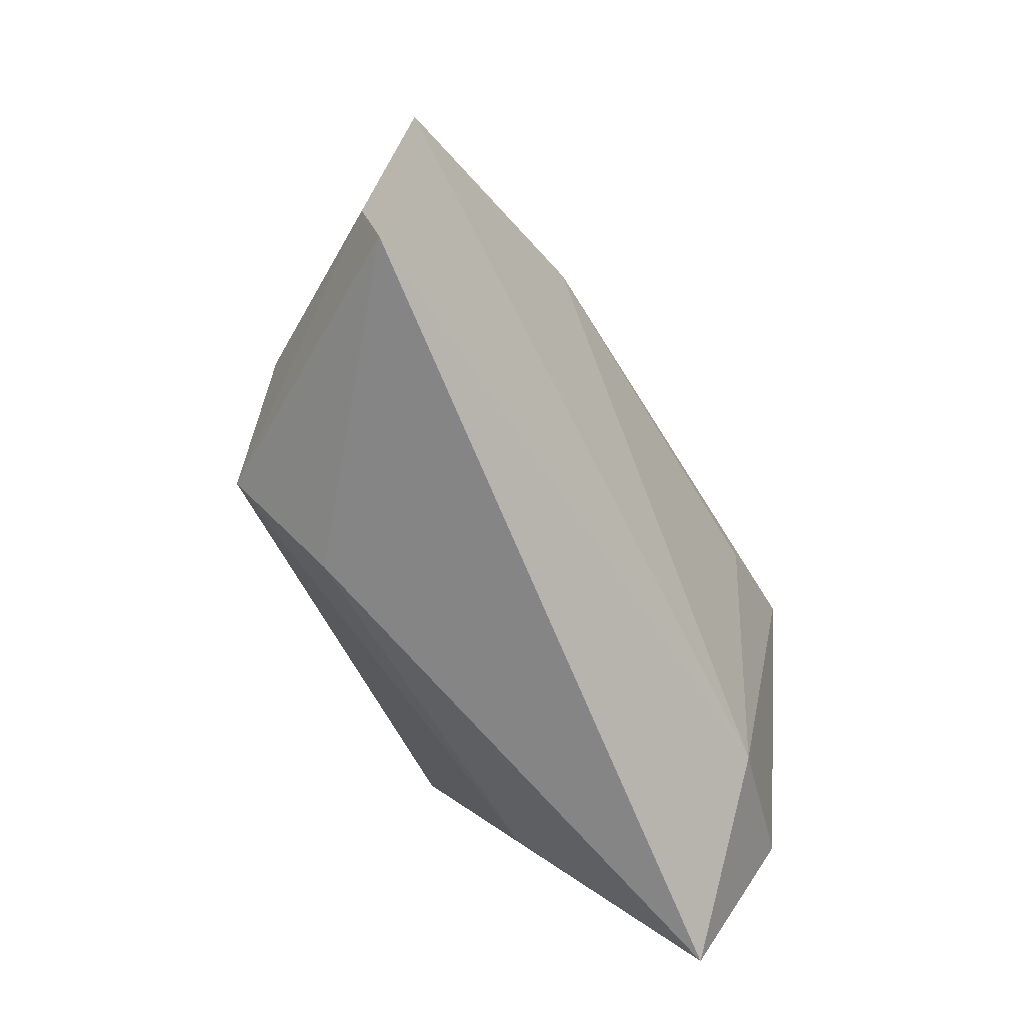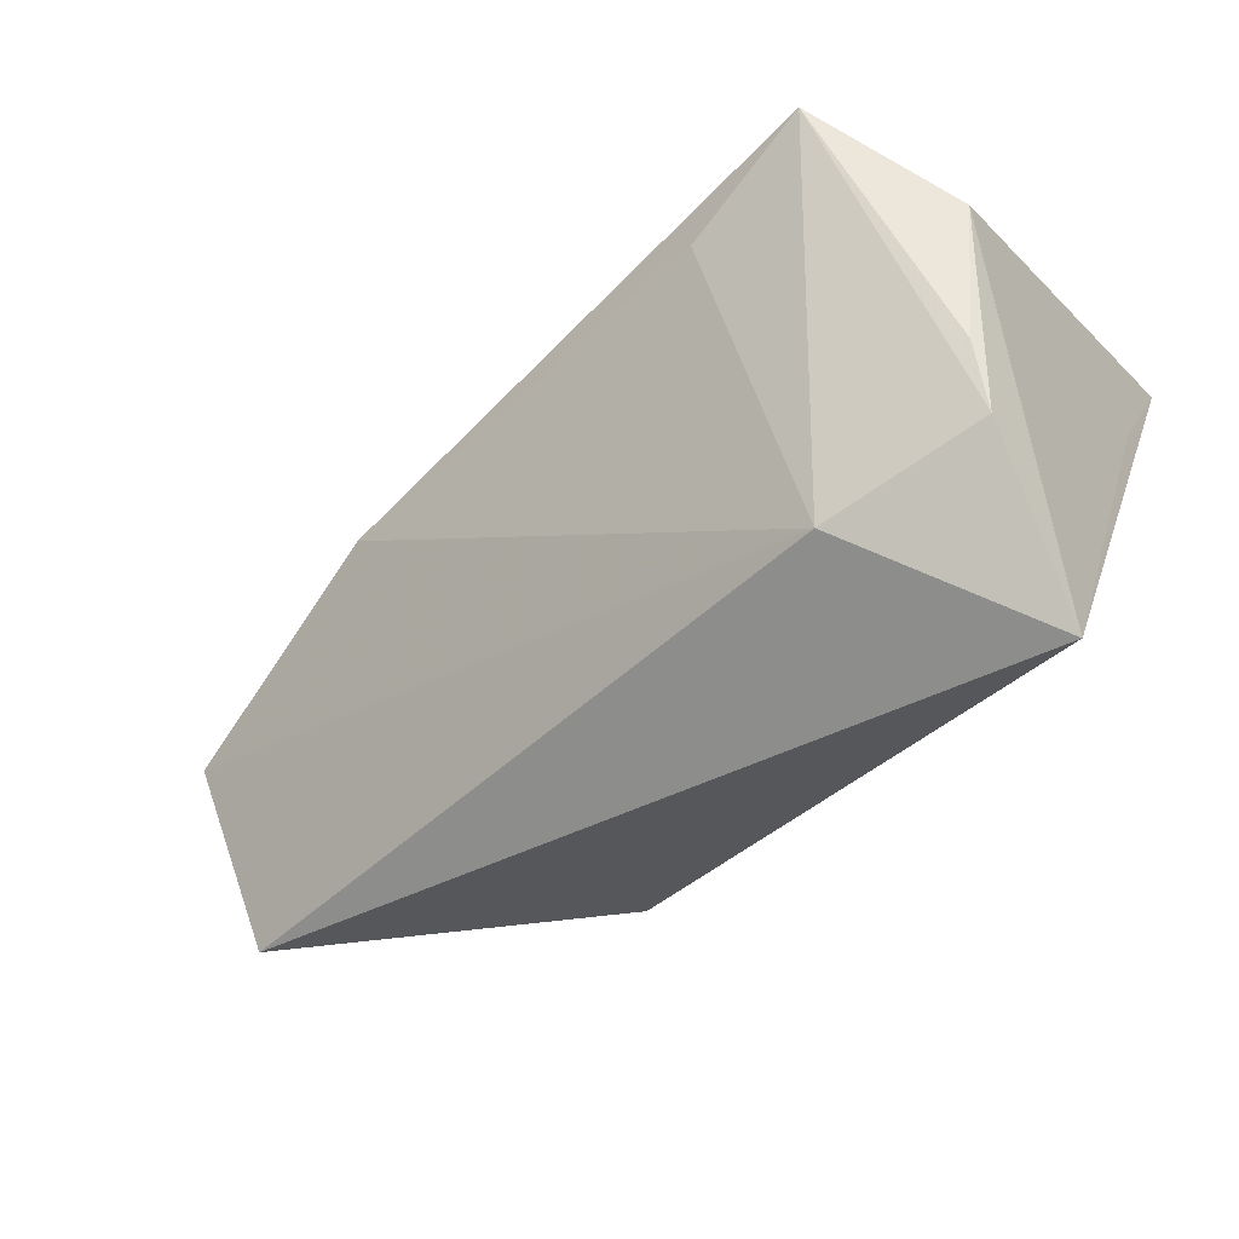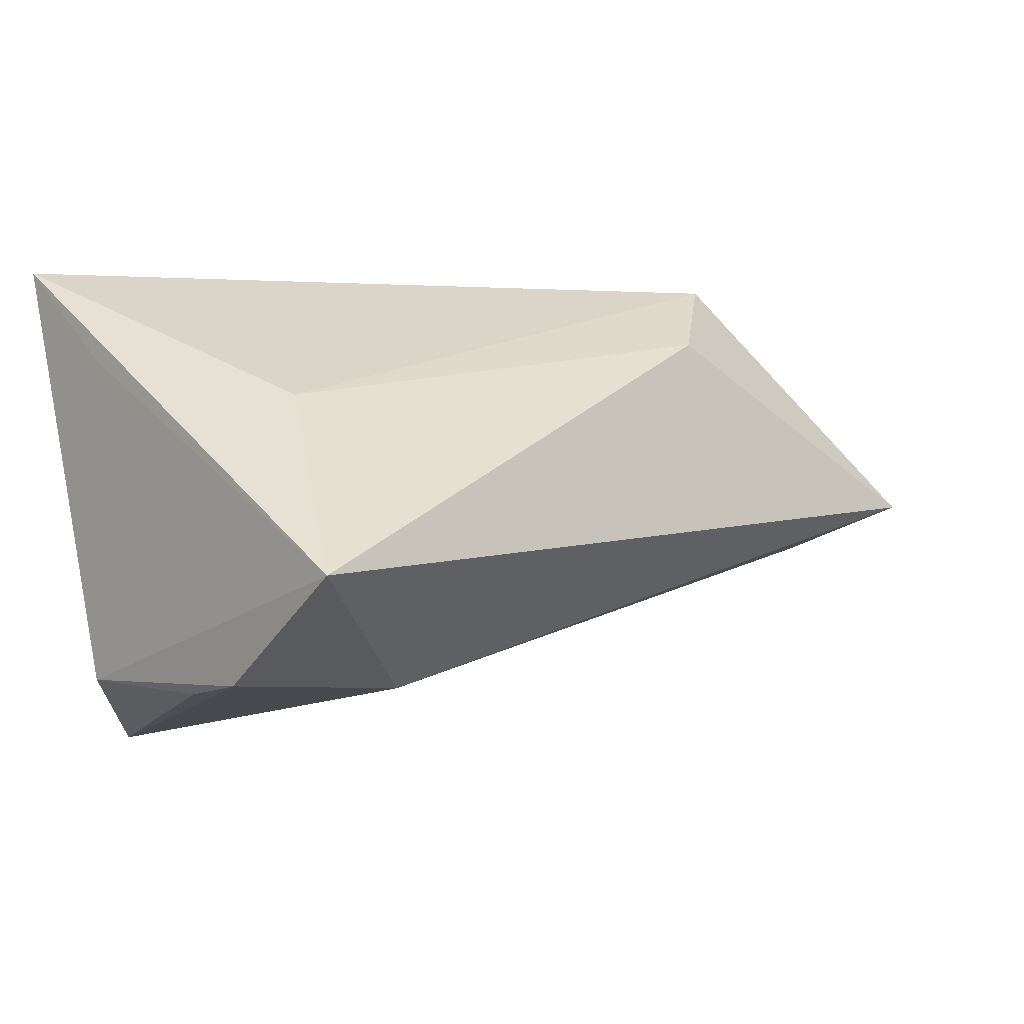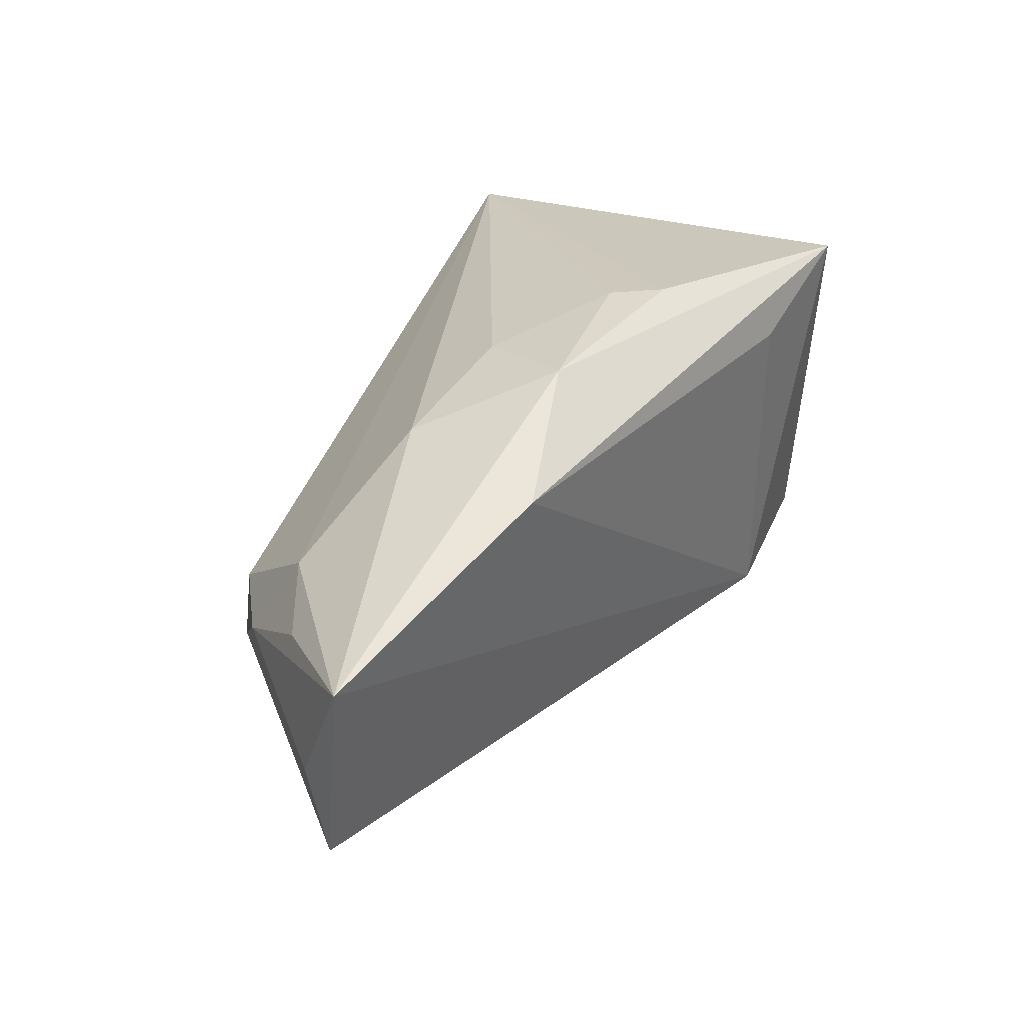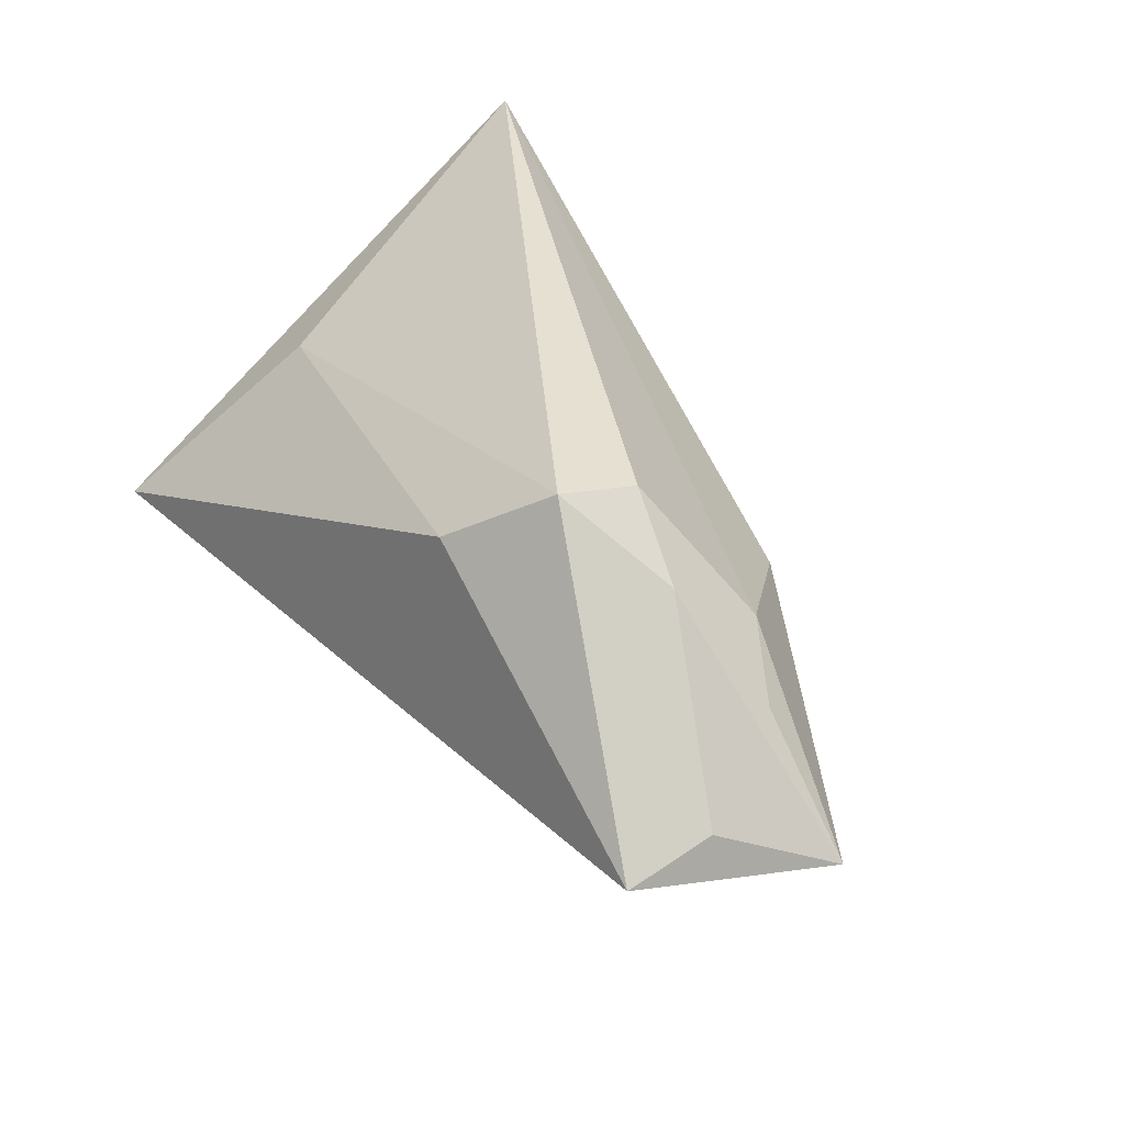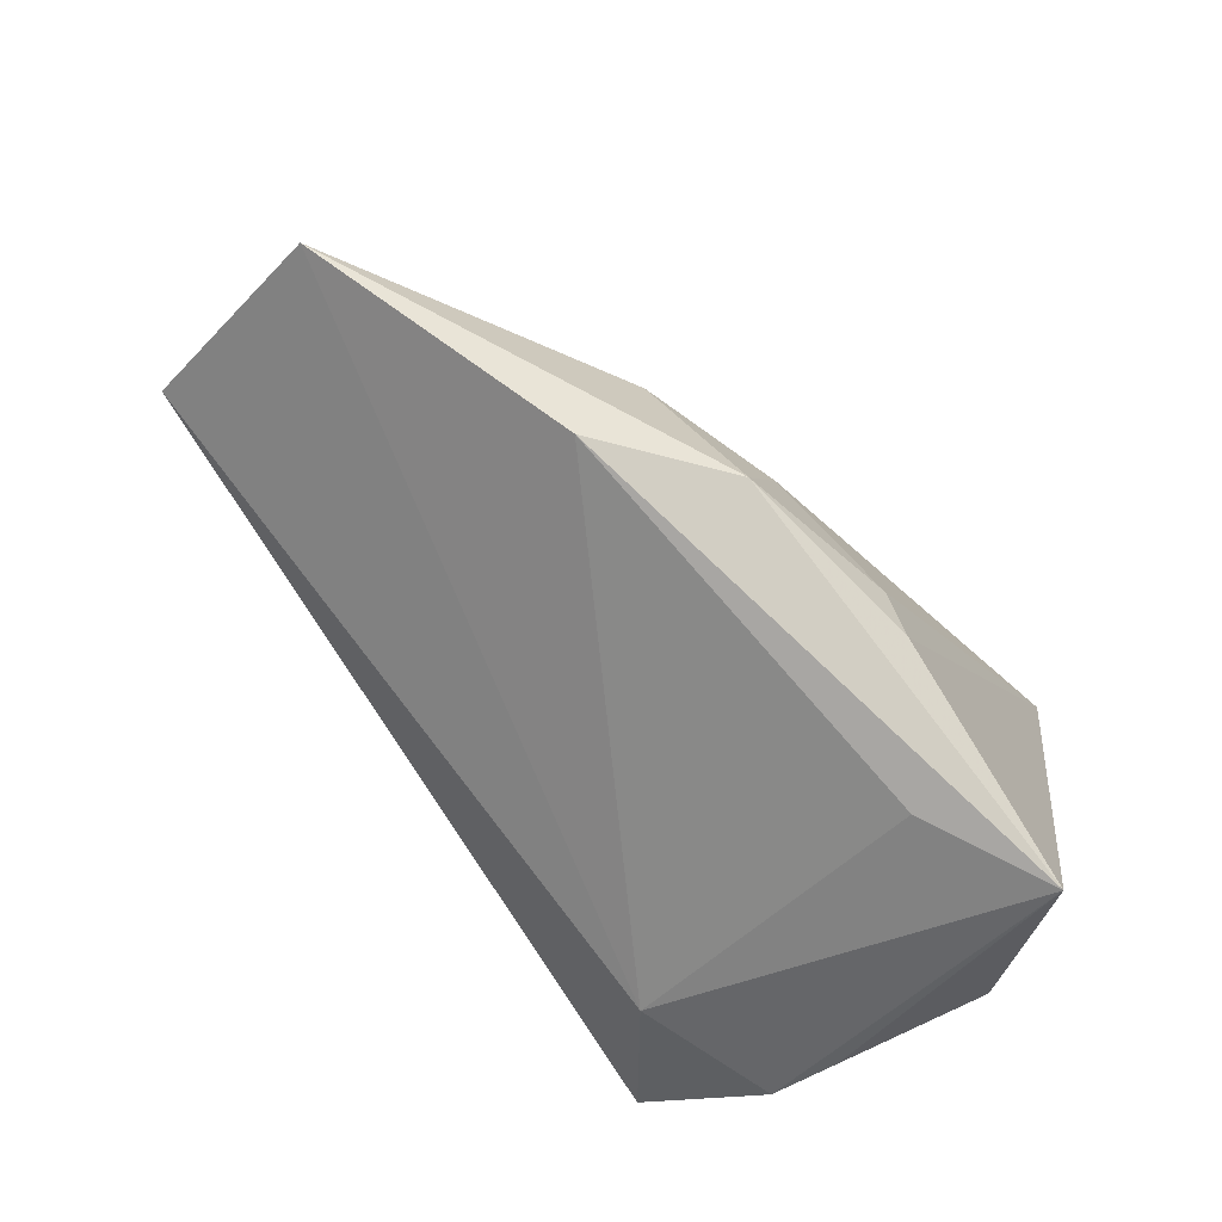
<metadata>
{"format":"obj","ext":"obj","renderer":"f3d","projection":"perspective","resolution":1024,"background":"white","views":[{"elev":-66.3,"azim":106.7,"up":"+Y"},{"elev":-38.3,"azim":-148.5,"up":"+Y"},{"elev":-2.3,"azim":-42.8,"up":"+Z"},{"elev":20.1,"azim":115.2,"up":"+Y"},{"elev":39.4,"azim":53.8,"up":"+Z"},{"elev":-61.9,"azim":122.3,"up":"+Z"}]}
</metadata>
<code>
v 0.06214 -0.02849 0.0003911
v -0.01218 0.0205 -0.02796
v 0.02427 0.02304 -0.01239
v -0.02732 0.03025 -0.03109
v -0.04148 0.01502 -0.02253
v 0.03534 -0.00712 0.0275
v 0.03355 -0.01658 0.02949
v 0.003795 0.02825 -0.01072
v -0.04022 -0.004233 -0.02366
v 0.0229 -0.02497 0.02072
v 0.04531 -0.0097 0.02088
v -0.02211 -0.01959 -0.02298
v -0.04242 0.01412 0.01684
v -0.04242 -0.03255 -0.009988
v -0.04242 0.02989 0.02949
v 0.03964 0.01106 -0.01588
v 0.01686 0.02283 0.0004088
v 0.06298 -0.01784 0.002956
v 0.03285 0.01563 0.003998
v 0.04675 0.001102 0.0127
v -0.03099 -0.01141 0.01152
v 0.0009648 0.02876 -0.01718
v 0.05579 -0.004289 0.008454
v 0.06911 -0.004075 -0.004986
v -0.04096 -0.01333 -0.0224
f 15 4 5
f 15 14 21
f 21 7 15
f 1 12 24
f 14 12 1
f 16 3 24
f 4 3 16
f 24 12 16
f 13 14 15
f 15 5 13
f 13 5 14
f 4 12 25
f 14 5 25
f 25 12 14
f 24 3 19
f 19 20 24
f 15 20 19
f 14 1 10
f 10 1 7
f 10 21 14
f 7 21 10
f 22 3 4
f 22 8 3
f 22 4 15
f 15 8 22
f 2 12 4
f 4 16 2
f 2 16 12
f 9 5 4
f 4 25 9
f 9 25 5
f 24 20 23
f 23 11 24
f 20 11 23
f 7 1 18
f 18 11 7
f 18 1 24
f 24 11 18
f 15 7 6
f 7 11 6
f 6 20 15
f 6 11 20
f 15 19 17
f 17 19 3
f 17 8 15
f 3 8 17

</code>
